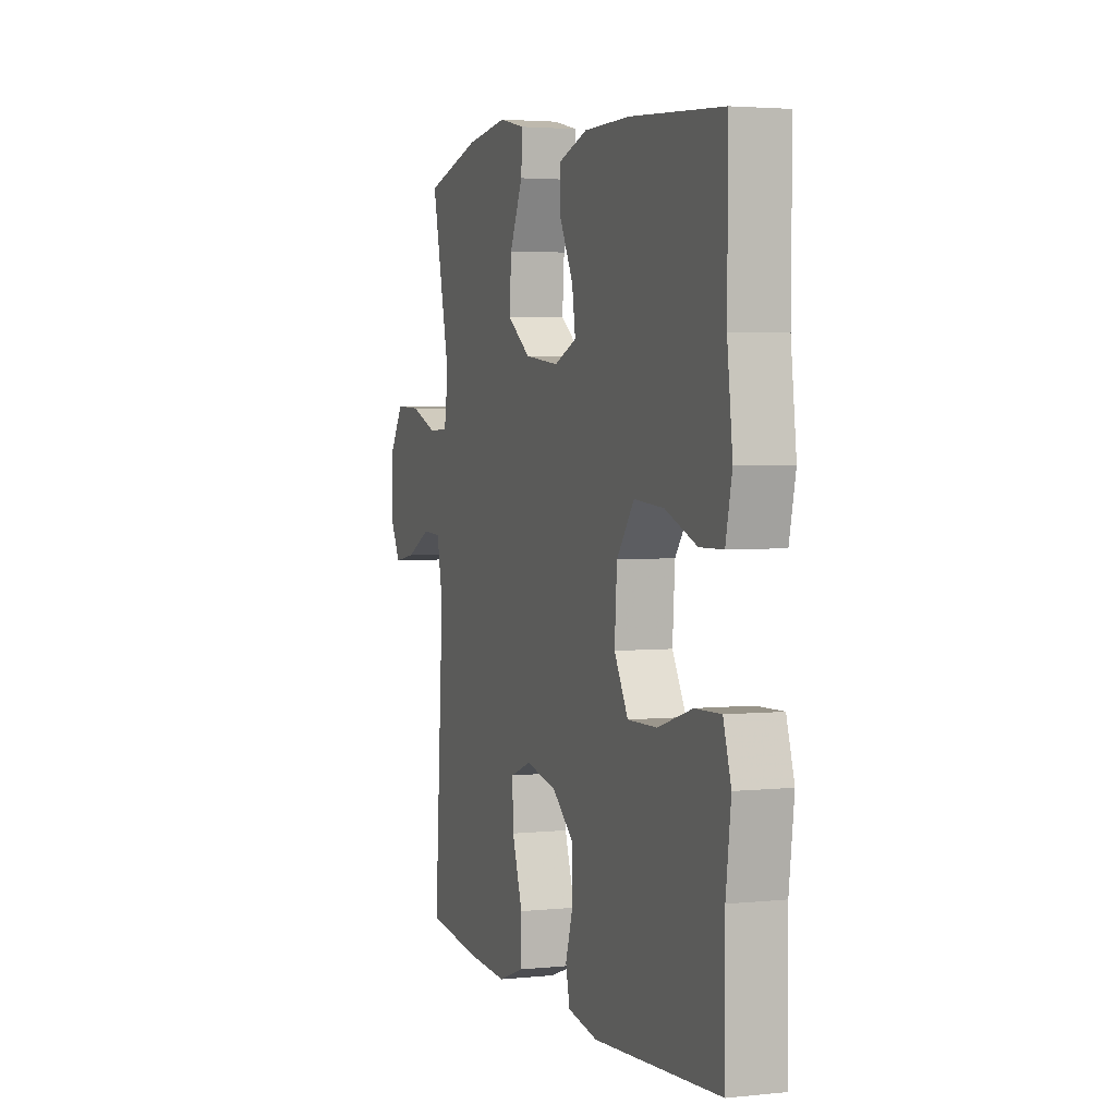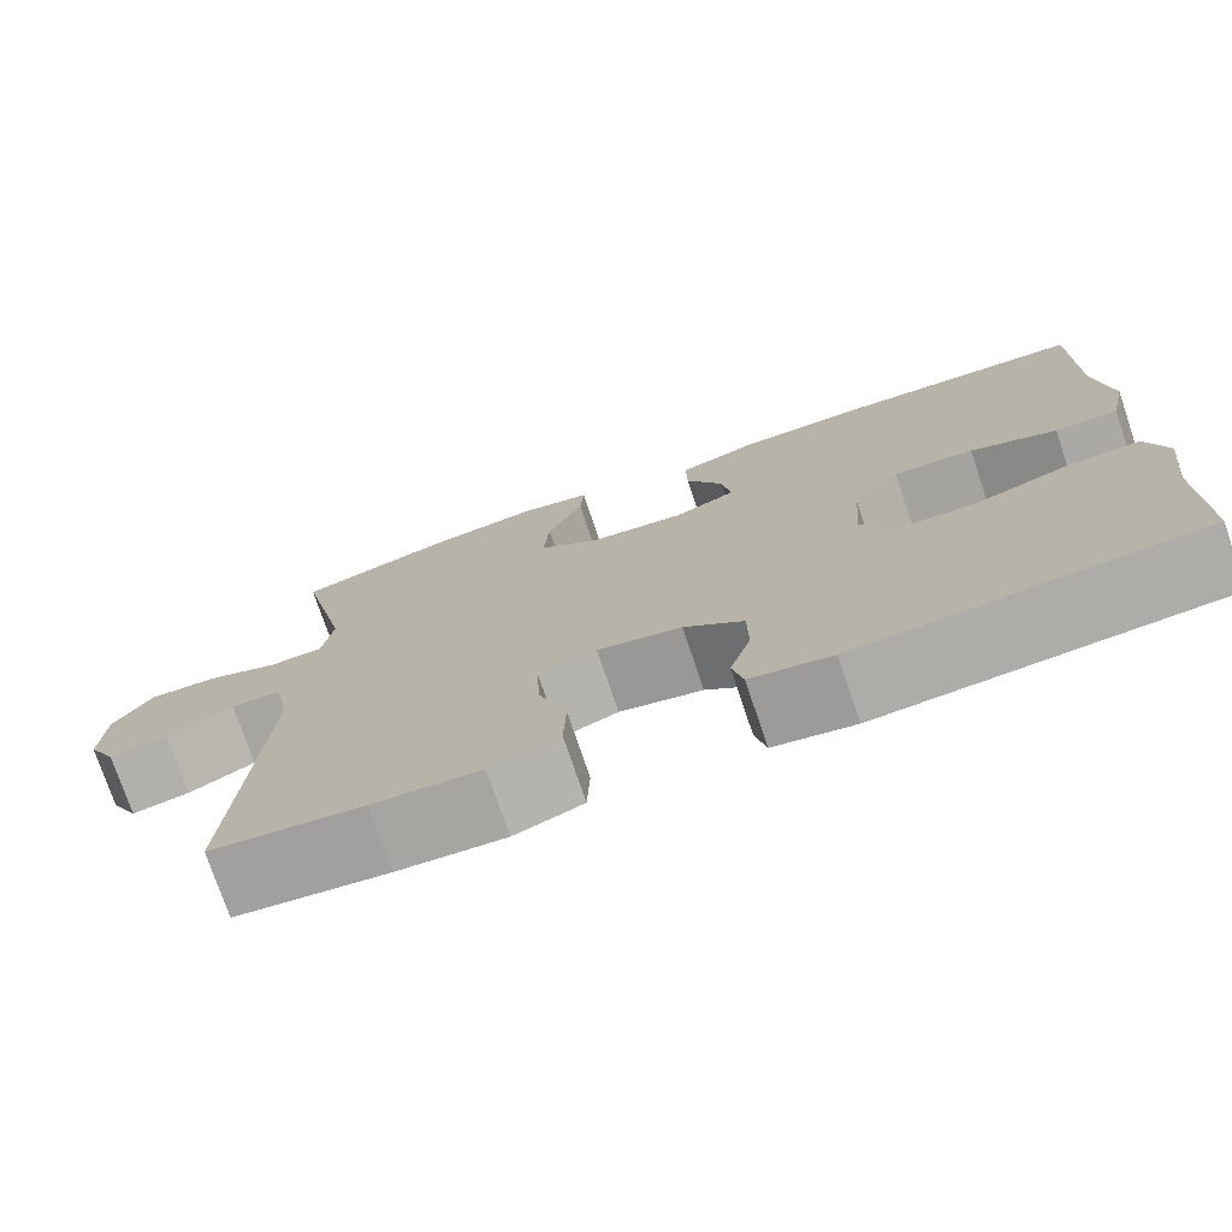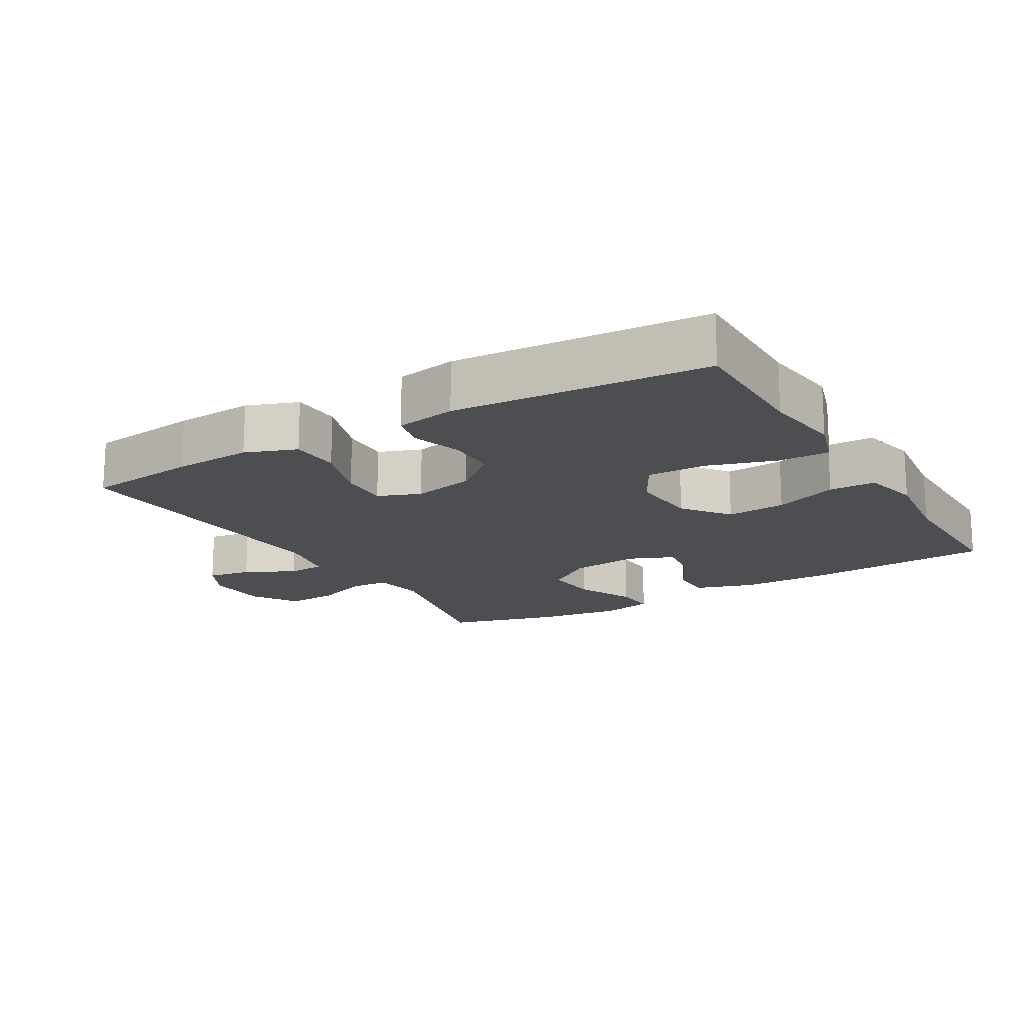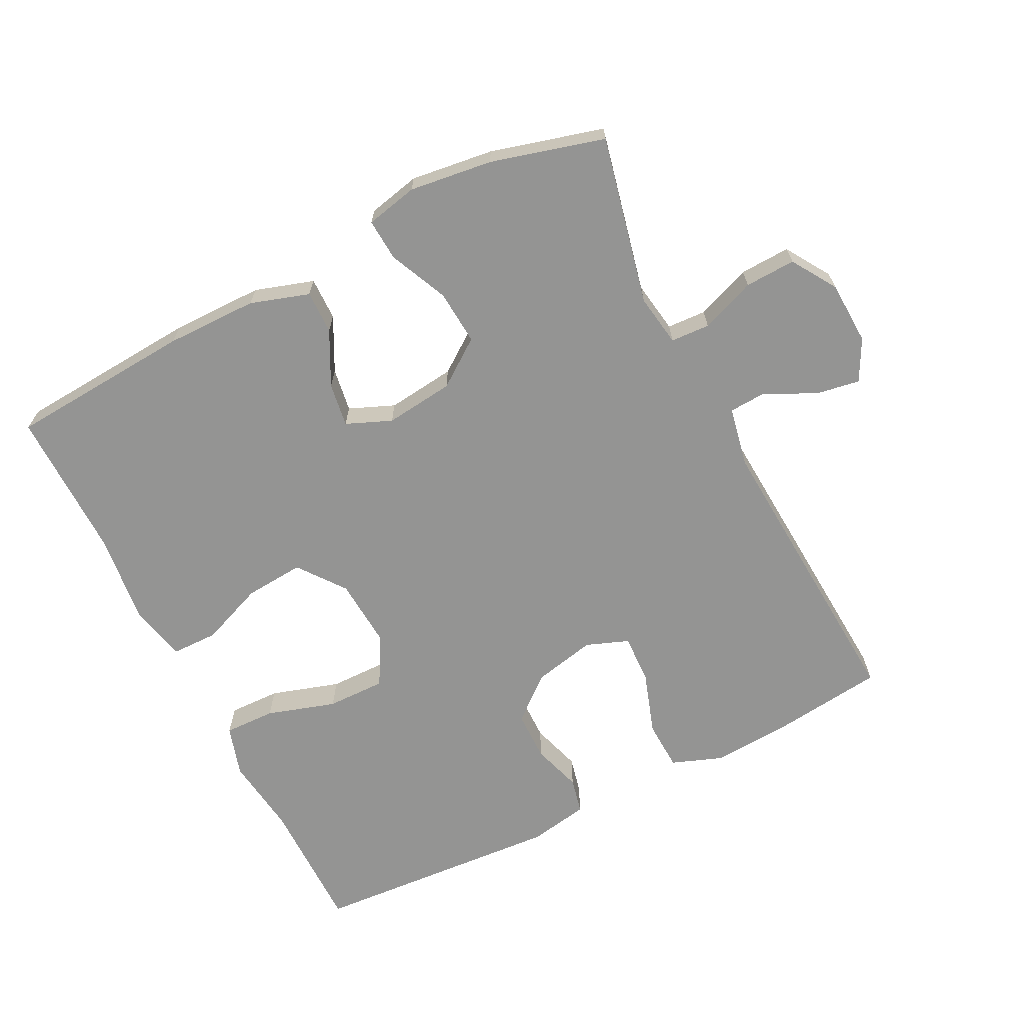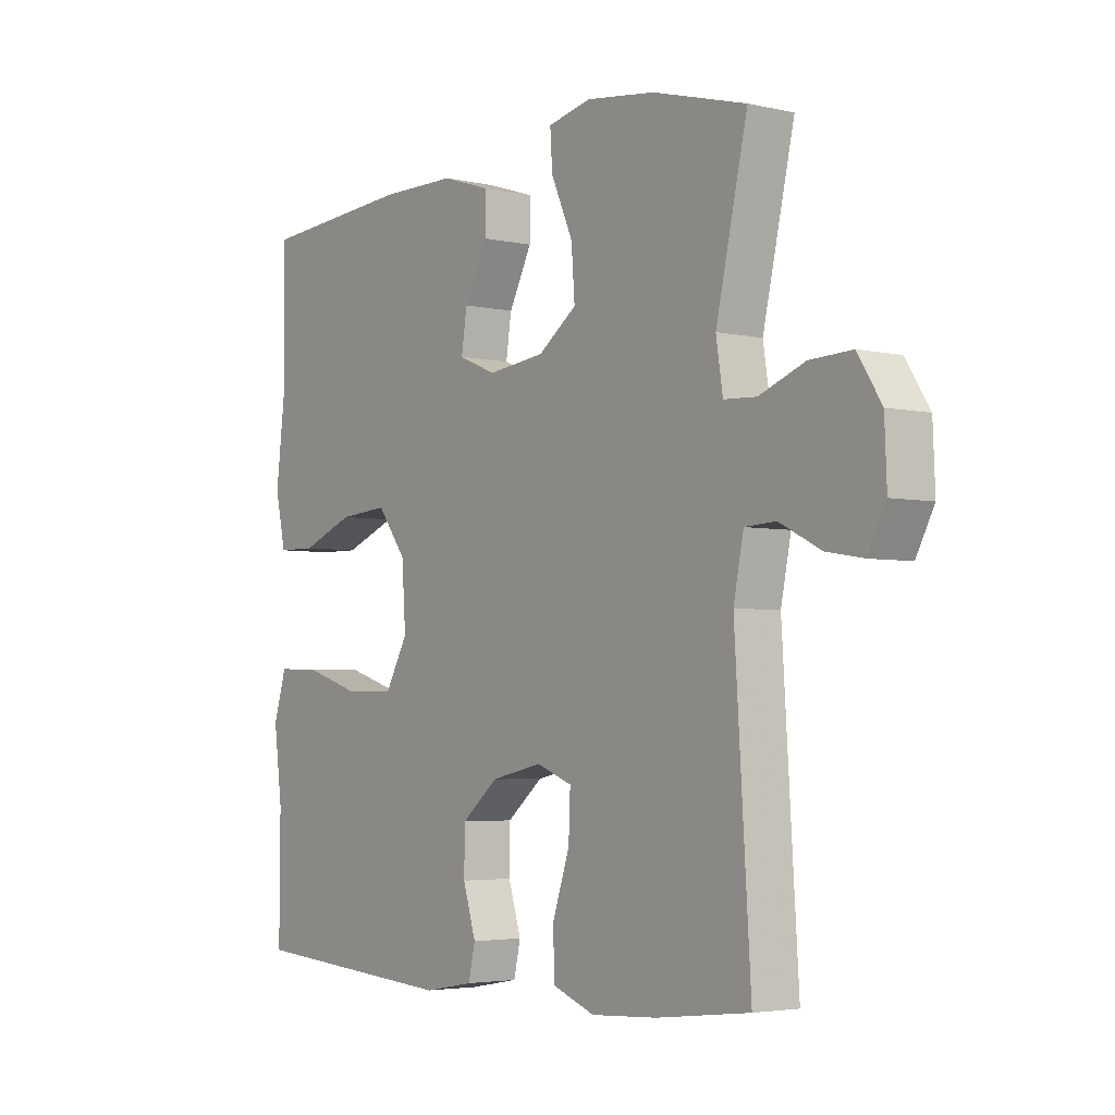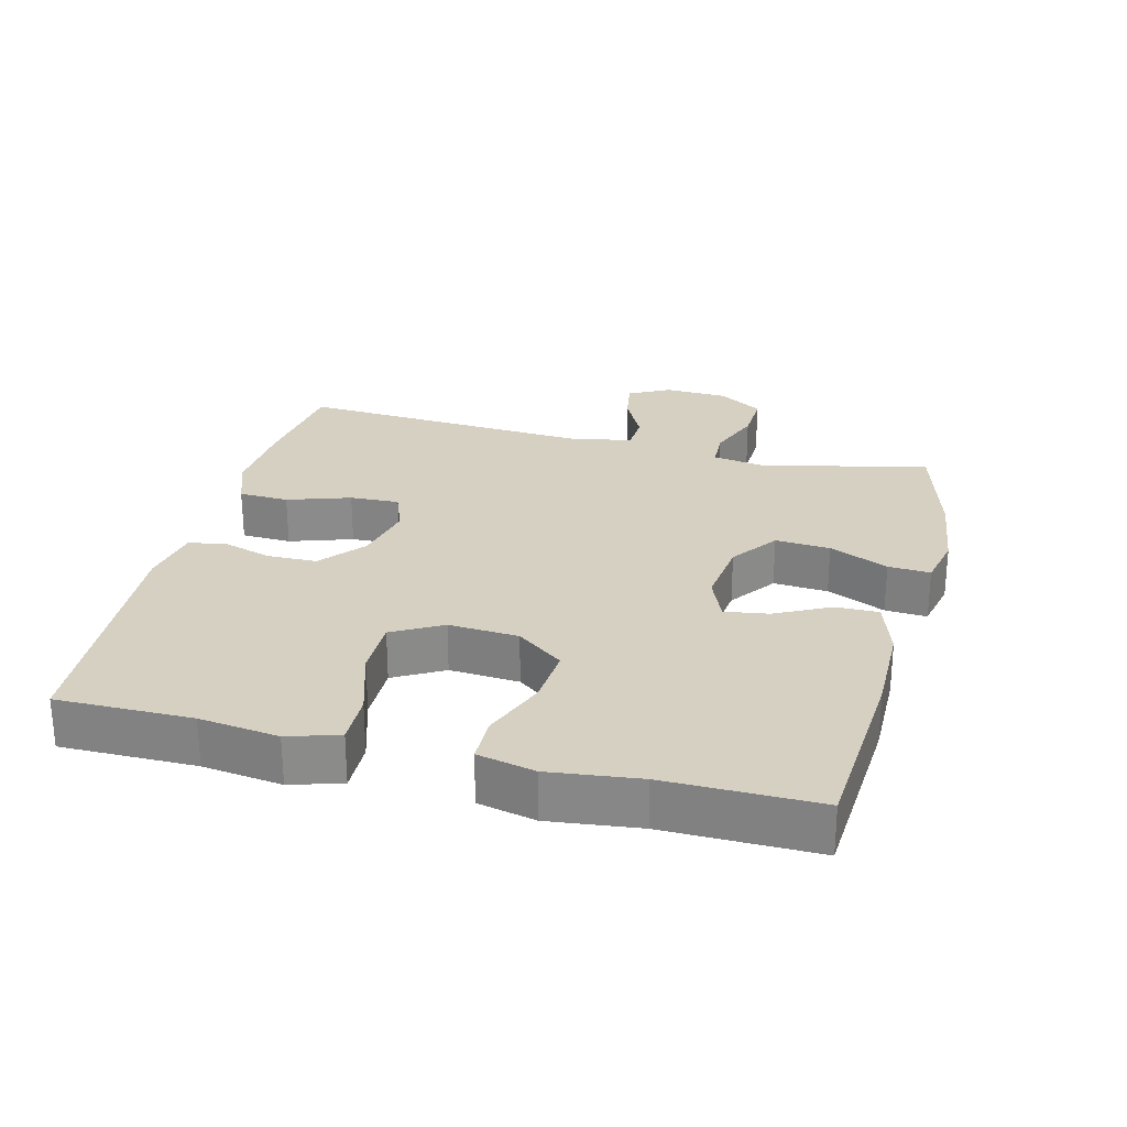
<metadata>
{"format":"obj","ext":"obj","renderer":"f3d","projection":"perspective","resolution":1024,"background":"white","views":[{"elev":3.2,"azim":-109.7,"up":"+Z"},{"elev":-75.3,"azim":-161.3,"up":"+Z"},{"elev":-16.6,"azim":-149.4,"up":"+Y"},{"elev":-67.0,"azim":26.9,"up":"+Y"},{"elev":-3.8,"azim":53.2,"up":"+Z"},{"elev":26.5,"azim":-75.7,"up":"+Y"}]}
</metadata>
<code>
v -0.5 0.07 0.5
v -0.227 0.07 0.519
v -0.091 0.07 0.518
v -0.004 0.07 0.49
v -0.005 0.07 0.426
v -0.046 0.07 0.346
v -0.056 0.07 0.281
v 0.011 0.07 0.253
v 0.113 0.07 0.265
v 0.182 0.07 0.315
v 0.176 0.07 0.396
v 0.137 0.07 0.483
v 0.133 0.07 0.545
v 0.21 0.07 0.562
v 0.333 0.07 0.546
v 0.5 0.07 0.5
v 0.444 0.07 0.251
v 0.456 0.07 0.174
v 0.514 0.07 0.171
v 0.595 0.07 0.202
v 0.67 0.07 0.205
v 0.712 0.07 0.139
v 0.716 0.07 0.045
v 0.684 0.07 -0.016
v 0.619 0.07 -0.005
v 0.545 0.07 0.032
v 0.49 0.07 0.029
v 0.472 0.07 -0.06
v 0.5 0.07 -0.5
v 0.334 0.07 -0.52
v 0.217 0.07 -0.527
v 0.142 0.07 -0.499
v 0.139 0.07 -0.425
v 0.17 0.07 -0.332
v 0.173 0.07 -0.259
v 0.11 0.07 -0.235
v 0.018 0.07 -0.255
v -0.047 0.07 -0.309
v -0.048 0.07 -0.383
v -0.025 0.07 -0.457
v -0.037 0.07 -0.51
v -0.126 0.07 -0.526
v -0.5 0.07 -0.5
v -0.499 0.07 -0.301
v -0.514 0.07 -0.184
v -0.491 0.07 -0.109
v -0.415 0.07 -0.111
v -0.313 0.07 -0.143
v -0.226 0.07 -0.144
v -0.185 0.07 -0.071
v -0.192 0.07 0.032
v -0.244 0.07 0.101
v -0.332 0.07 0.094
v -0.426 0.07 0.057
v -0.495 0.07 0.058
v -0.514 0.07 0.143
v -0.498 0.07 0.276
v -0.5 0 0.5
v -0.227 0 0.519
v -0.091 0 0.518
v -0.004 0 0.49
v -0.005 0 0.426
v -0.046 0 0.346
v -0.056 0 0.281
v 0.011 0 0.253
v 0.113 0 0.265
v 0.182 0 0.315
v 0.176 0 0.396
v 0.137 0 0.483
v 0.133 0 0.545
v 0.21 0 0.562
v 0.333 0 0.546
v 0.5 0 0.5
v 0.444 0 0.251
v 0.456 0 0.174
v 0.514 0 0.171
v 0.595 0 0.202
v 0.67 0 0.205
v 0.712 0 0.139
v 0.716 0 0.045
v 0.684 0 -0.016
v 0.619 0 -0.005
v 0.545 0 0.032
v 0.49 0 0.029
v 0.472 0 -0.06
v 0.5 0 -0.5
v 0.334 0 -0.52
v 0.217 0 -0.527
v 0.142 0 -0.499
v 0.139 0 -0.425
v 0.17 0 -0.332
v 0.173 0 -0.259
v 0.11 0 -0.235
v 0.018 0 -0.255
v -0.047 0 -0.309
v -0.048 0 -0.383
v -0.025 0 -0.457
v -0.037 0 -0.51
v -0.126 0 -0.526
v -0.5 0 -0.5
v -0.499 0 -0.301
v -0.514 0 -0.184
v -0.491 0 -0.109
v -0.415 0 -0.111
v -0.313 0 -0.143
v -0.226 0 -0.144
v -0.185 0 -0.071
v -0.192 0 0.032
v -0.244 0 0.101
v -0.332 0 0.094
v -0.426 0 0.057
v -0.495 0 0.058
v -0.514 0 0.143
v -0.498 0 0.276
f 54 55 56 57
f 53 54 57 1
f 52 53 1 2
f 51 52 2 3
f 50 51 3 4
f 45 46 47 48
f 44 45 48 49
f 43 44 49
f 42 43 49
f 39 40 41 42
f 38 39 42 49
f 37 38 49 50
f 31 32 33 34
f 31 34 35
f 28 29 30 31
f 27 28 31 35
f 23 24 25 26
f 23 26 27
f 22 23 27
f 19 20 21 22
f 18 19 22 27
f 14 15 16 17
f 14 17 18
f 11 12 13 14
f 10 11 14 18
f 9 10 18 27
f 4 5 6
f 50 4 6
f 50 6 7
f 36 37 50 7
f 35 36 7 8
f 8 9 27 35
f 114 113 112 111
f 58 114 111 110
f 59 58 110 109
f 60 59 109 108
f 61 60 108 107
f 105 104 103 102
f 106 105 102 101
f 106 101 100
f 106 100 99
f 99 98 97 96
f 106 99 96 95
f 107 106 95 94
f 91 90 89 88
f 92 91 88
f 88 87 86 85
f 92 88 85 84
f 83 82 81 80
f 84 83 80
f 84 80 79
f 79 78 77 76
f 84 79 76 75
f 74 73 72 71
f 75 74 71
f 71 70 69 68
f 75 71 68 67
f 84 75 67 66
f 63 62 61
f 63 61 107
f 64 63 107
f 64 107 94 93
f 65 64 93 92
f 92 84 66 65
f 1 58 59 2
f 2 59 60 3
f 3 60 61 4
f 4 61 62 5
f 5 62 63 6
f 6 63 64 7
f 7 64 65 8
f 8 65 66 9
f 9 66 67 10
f 10 67 68 11
f 11 68 69 12
f 12 69 70 13
f 13 70 71 14
f 14 71 72 15
f 15 72 73 16
f 16 73 74 17
f 17 74 75 18
f 18 75 76 19
f 19 76 77 20
f 20 77 78 21
f 21 78 79 22
f 22 79 80 23
f 23 80 81 24
f 24 81 82 25
f 25 82 83 26
f 26 83 84 27
f 27 84 85 28
f 28 85 86 29
f 29 86 87 30
f 30 87 88 31
f 31 88 89 32
f 32 89 90 33
f 33 90 91 34
f 34 91 92 35
f 35 92 93 36
f 36 93 94 37
f 37 94 95 38
f 38 95 96 39
f 39 96 97 40
f 40 97 98 41
f 41 98 99 42
f 42 99 100 43
f 43 100 101 44
f 44 101 102 45
f 45 102 103 46
f 46 103 104 47
f 47 104 105 48
f 48 105 106 49
f 49 106 107 50
f 50 107 108 51
f 51 108 109 52
f 52 109 110 53
f 53 110 111 54
f 54 111 112 55
f 55 112 113 56
f 56 113 114 57
f 57 114 58 1

</code>
